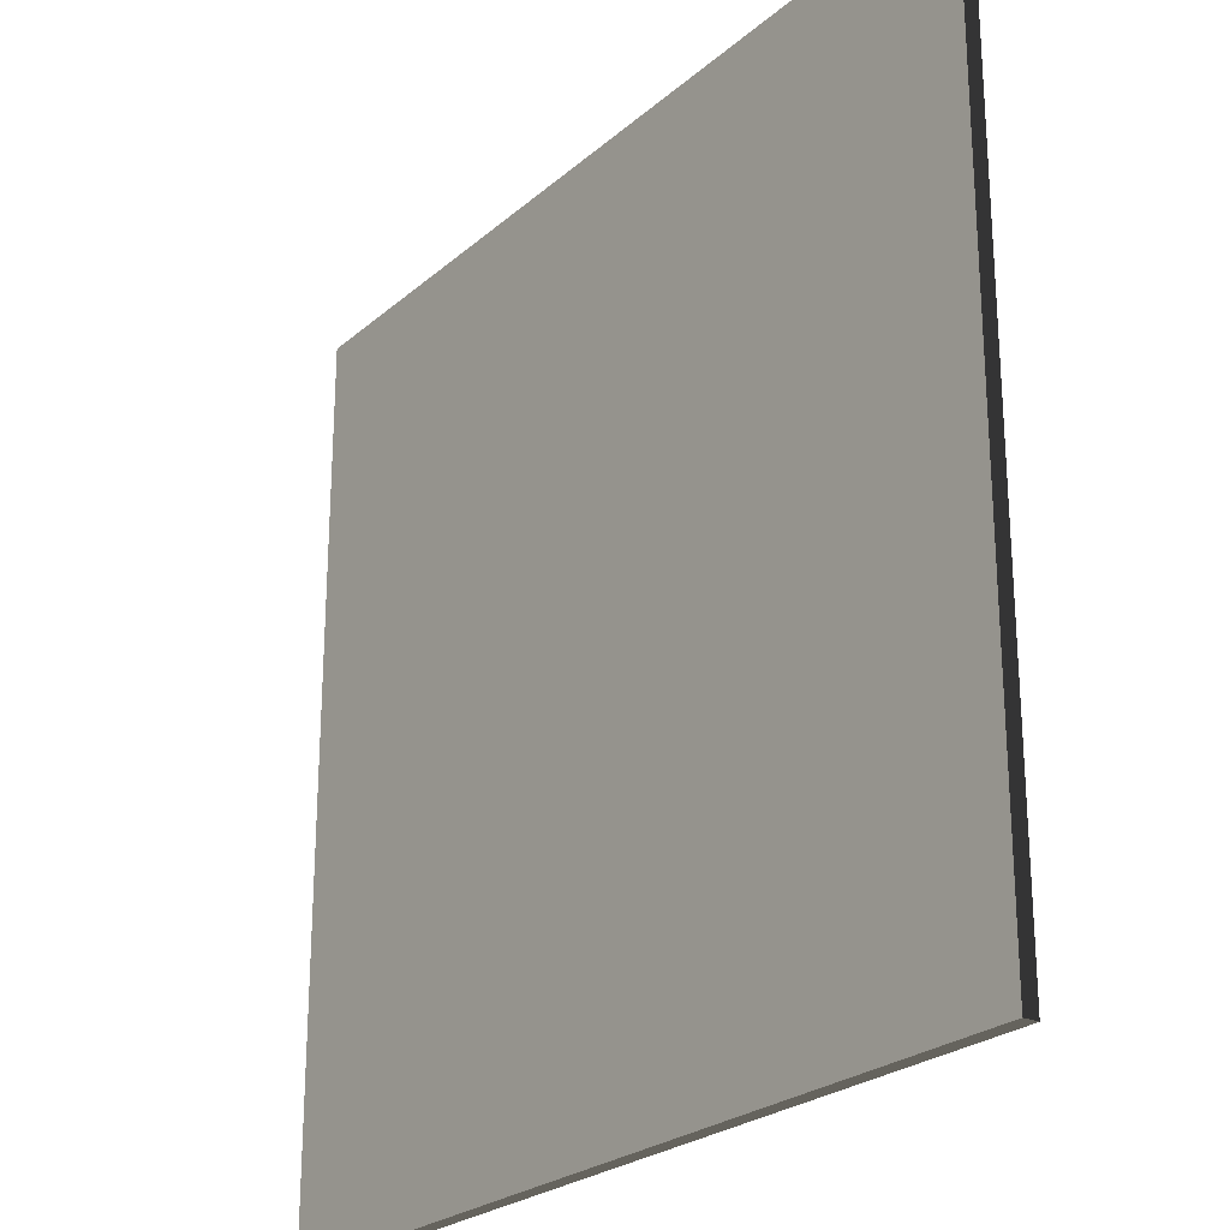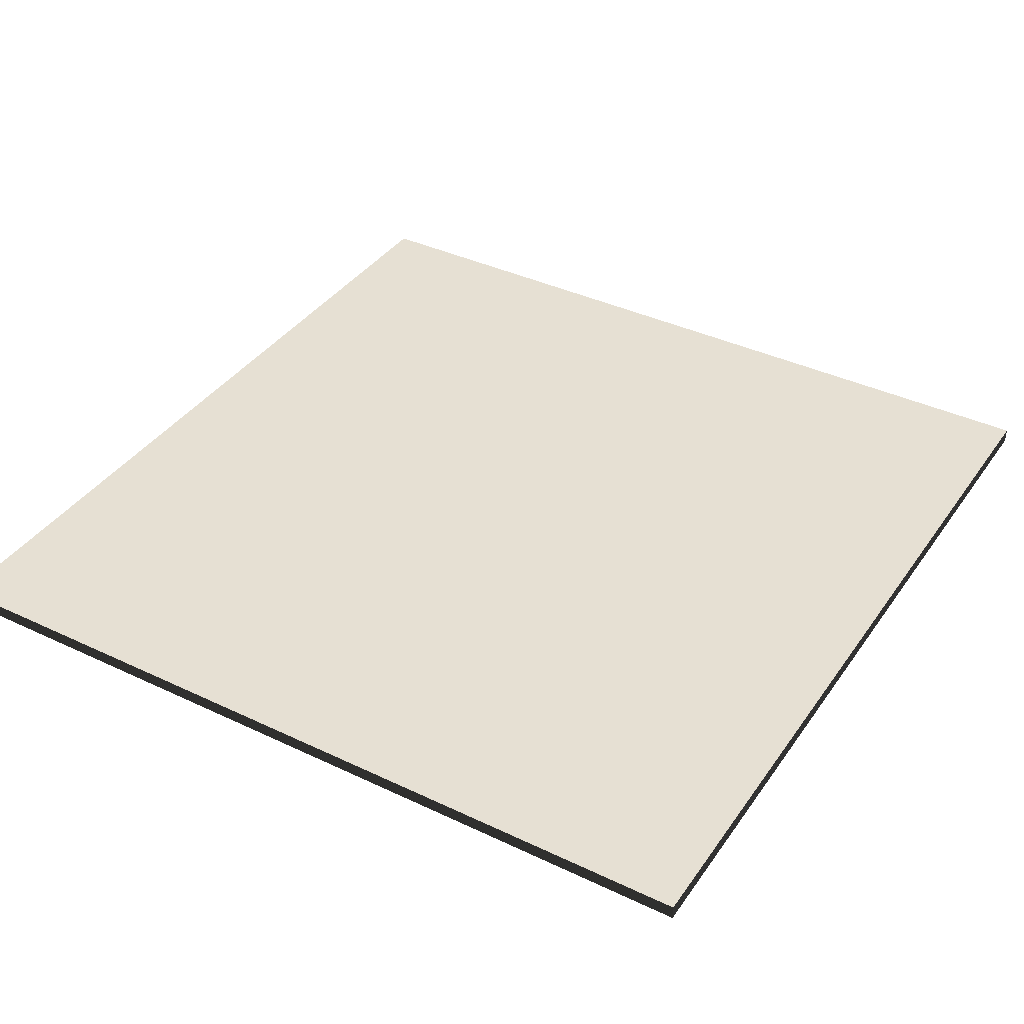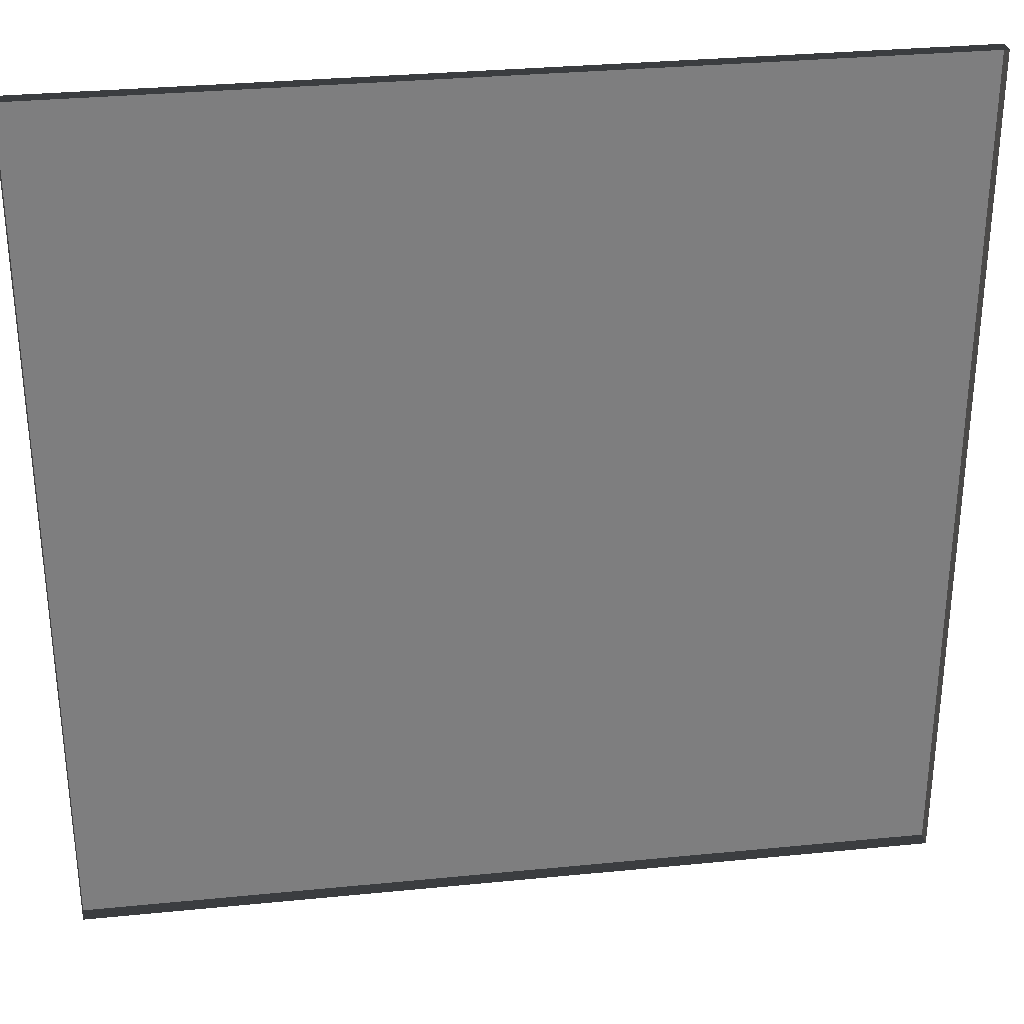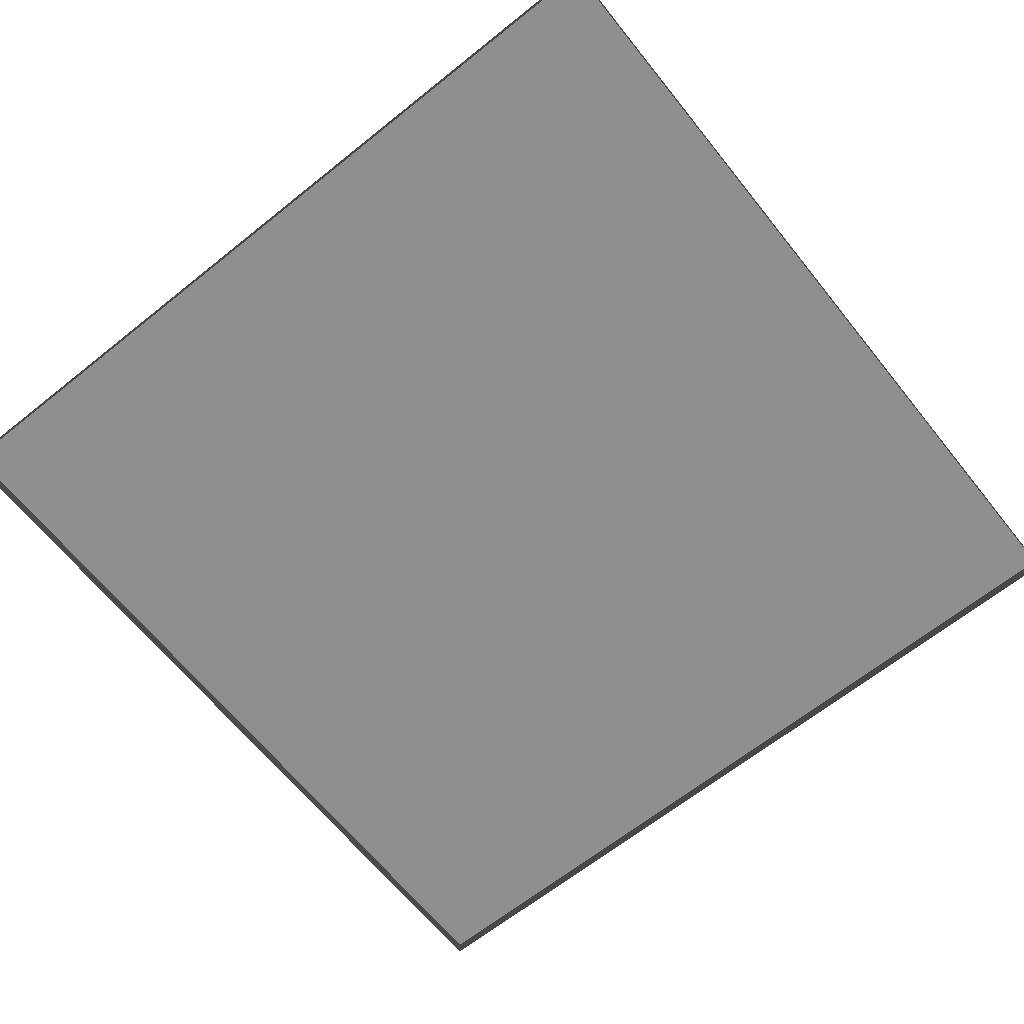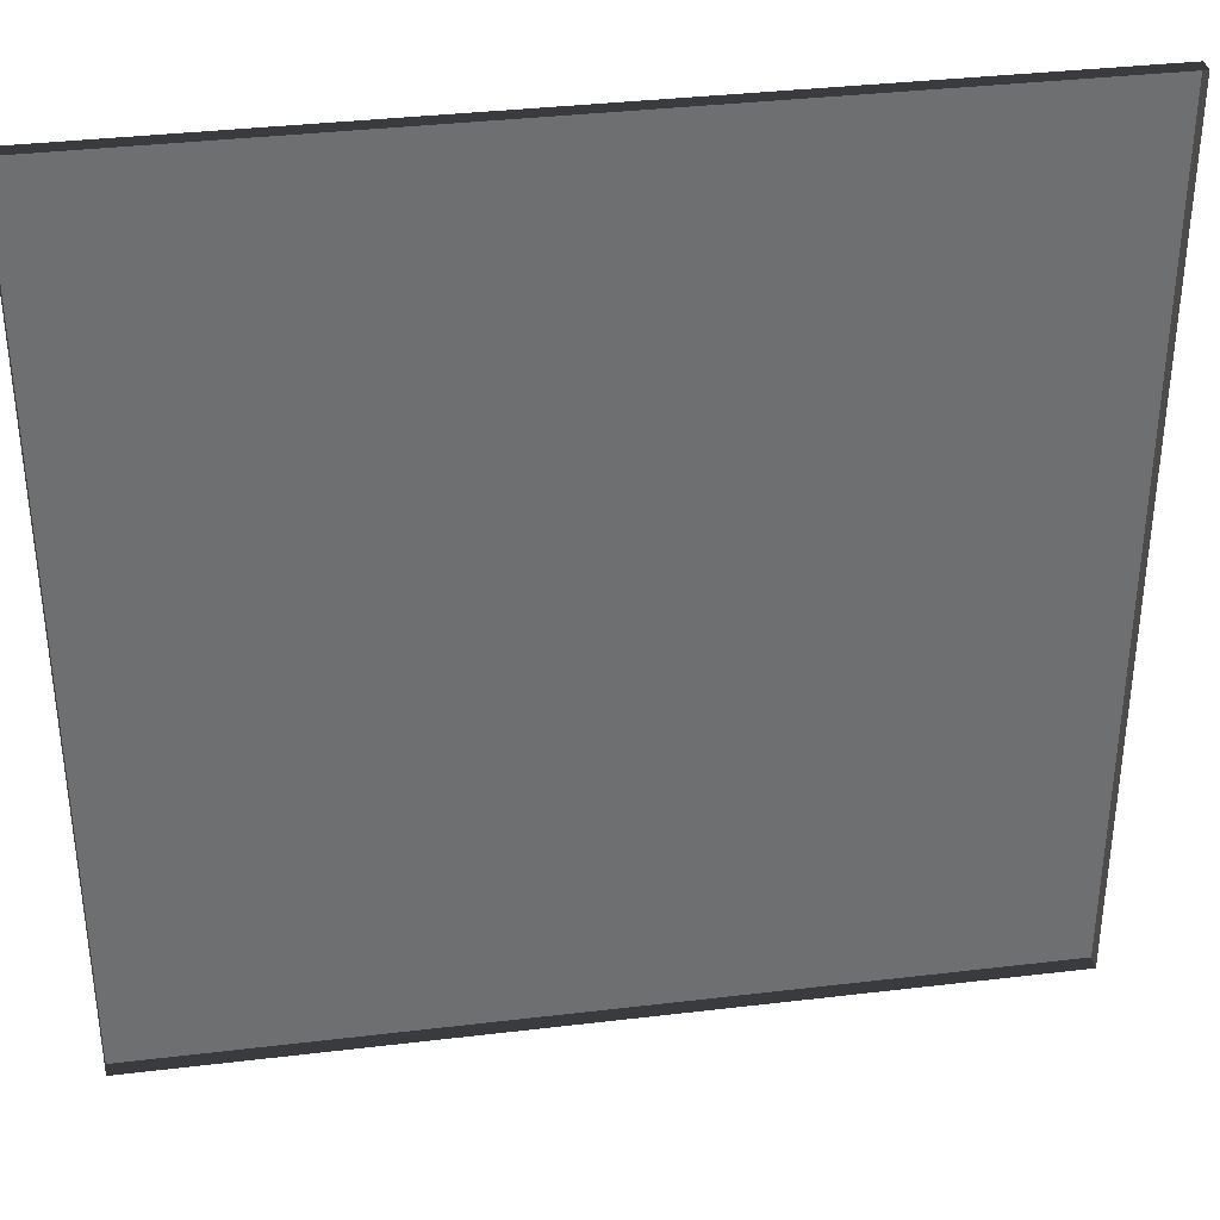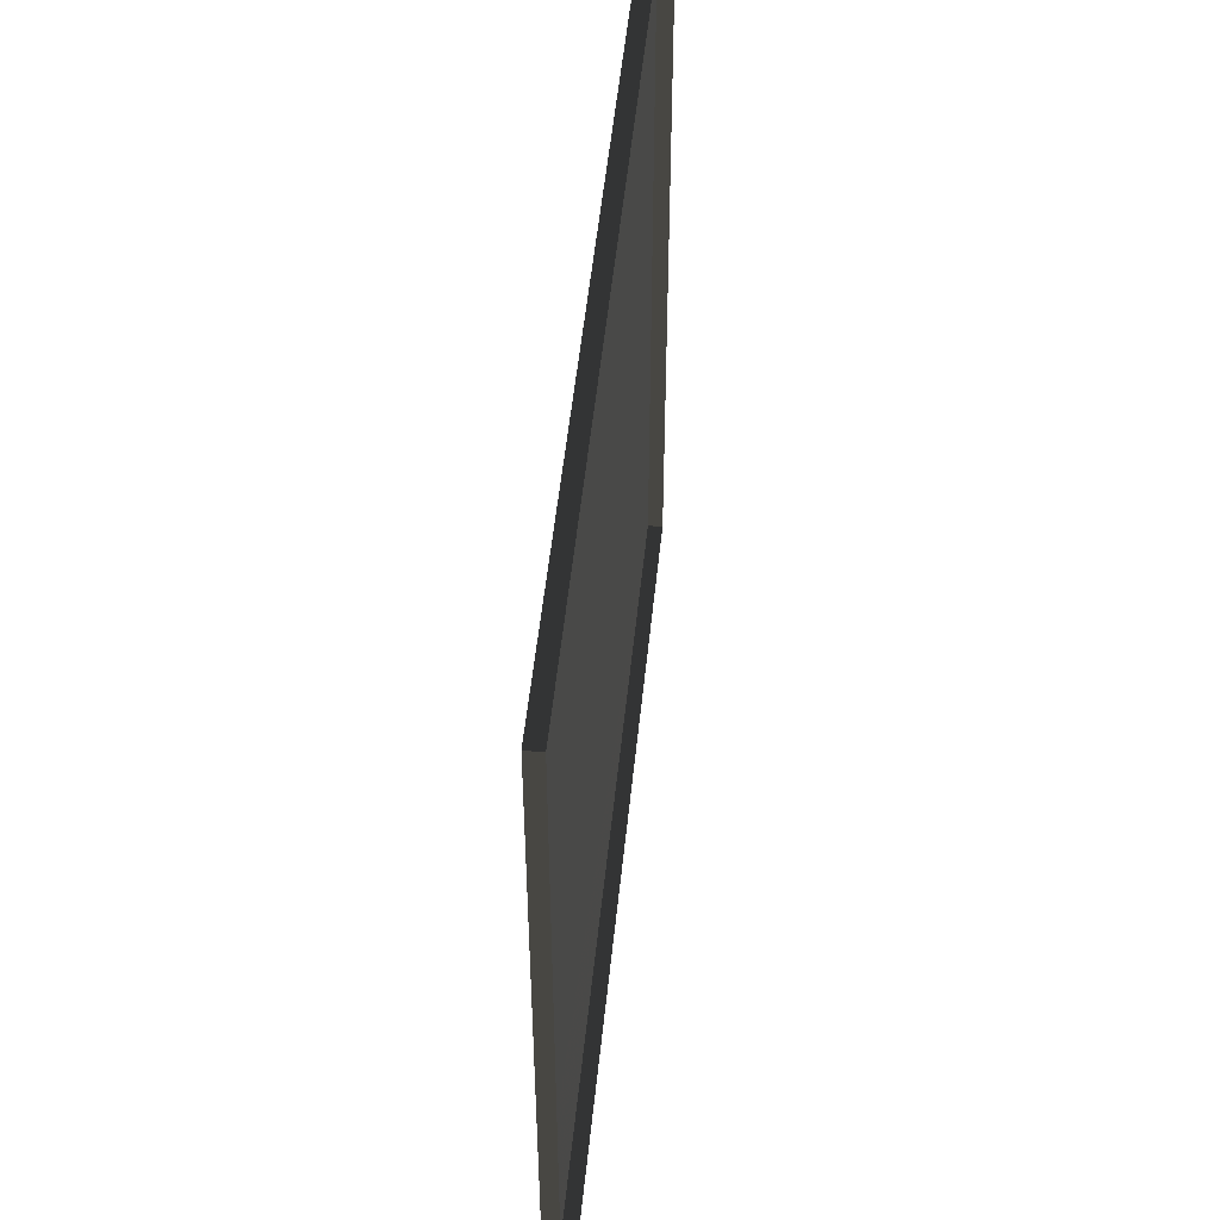
<metadata>
{"format":"obj","ext":"obj","renderer":"f3d","projection":"perspective","resolution":1024,"background":"white","views":[{"elev":-24.6,"azim":-126.1,"up":"+Z"},{"elev":38.4,"azim":-59.0,"up":"+Y"},{"elev":30.9,"azim":-8.1,"up":"+Z"},{"elev":-65.4,"azim":-51.2,"up":"+Y"},{"elev":35.8,"azim":-8.9,"up":"+Z"},{"elev":52.9,"azim":-84.1,"up":"+Z"}]}
</metadata>
<code>
v 3 -4.972e-06 4.264e-06
v -6.126e-06 0.05 5.829e-06
v -6.126e-06 -4.972e-06 5.832e-06
v 3 0.05 4.261e-06
v 3 -5.48e-06 3
v -6.086e-06 0.04999 3
v 3 0.04999 3
v -6.086e-06 -5.48e-06 3
v -6.086e-06 -5.48e-06 3
v -6.126e-06 0.05 5.829e-06
v -6.086e-06 0.04999 3
v -6.126e-06 -4.972e-06 5.832e-06
v 3 0.04999 3
v 3 -4.972e-06 4.264e-06
v 3 -5.48e-06 3
v 3 0.05 4.261e-06
v -6.086e-06 0.04999 3
v 3 0.05 4.261e-06
v 3 0.04999 3
v -6.126e-06 0.05 5.829e-06
g floor_3x3m_11_10721_203
f 1 3 2
f 2 4 1
f 5 7 6
f 6 8 5
f 9 11 10
f 10 12 9
f 13 15 14
f 14 16 13
f 17 19 18
f 18 20 17

</code>
